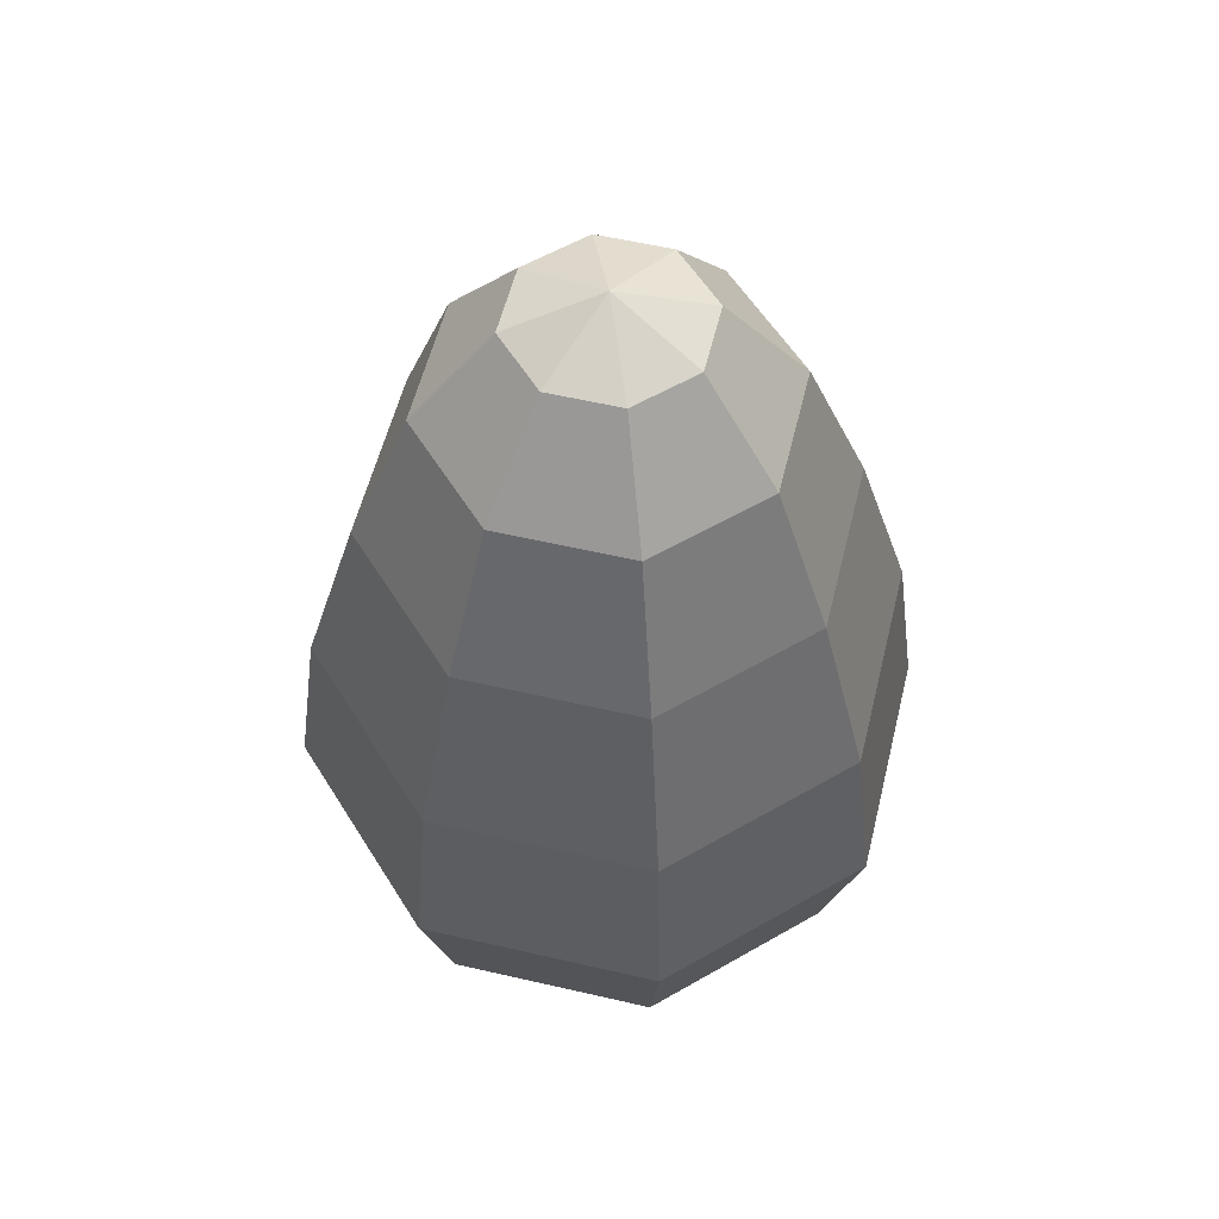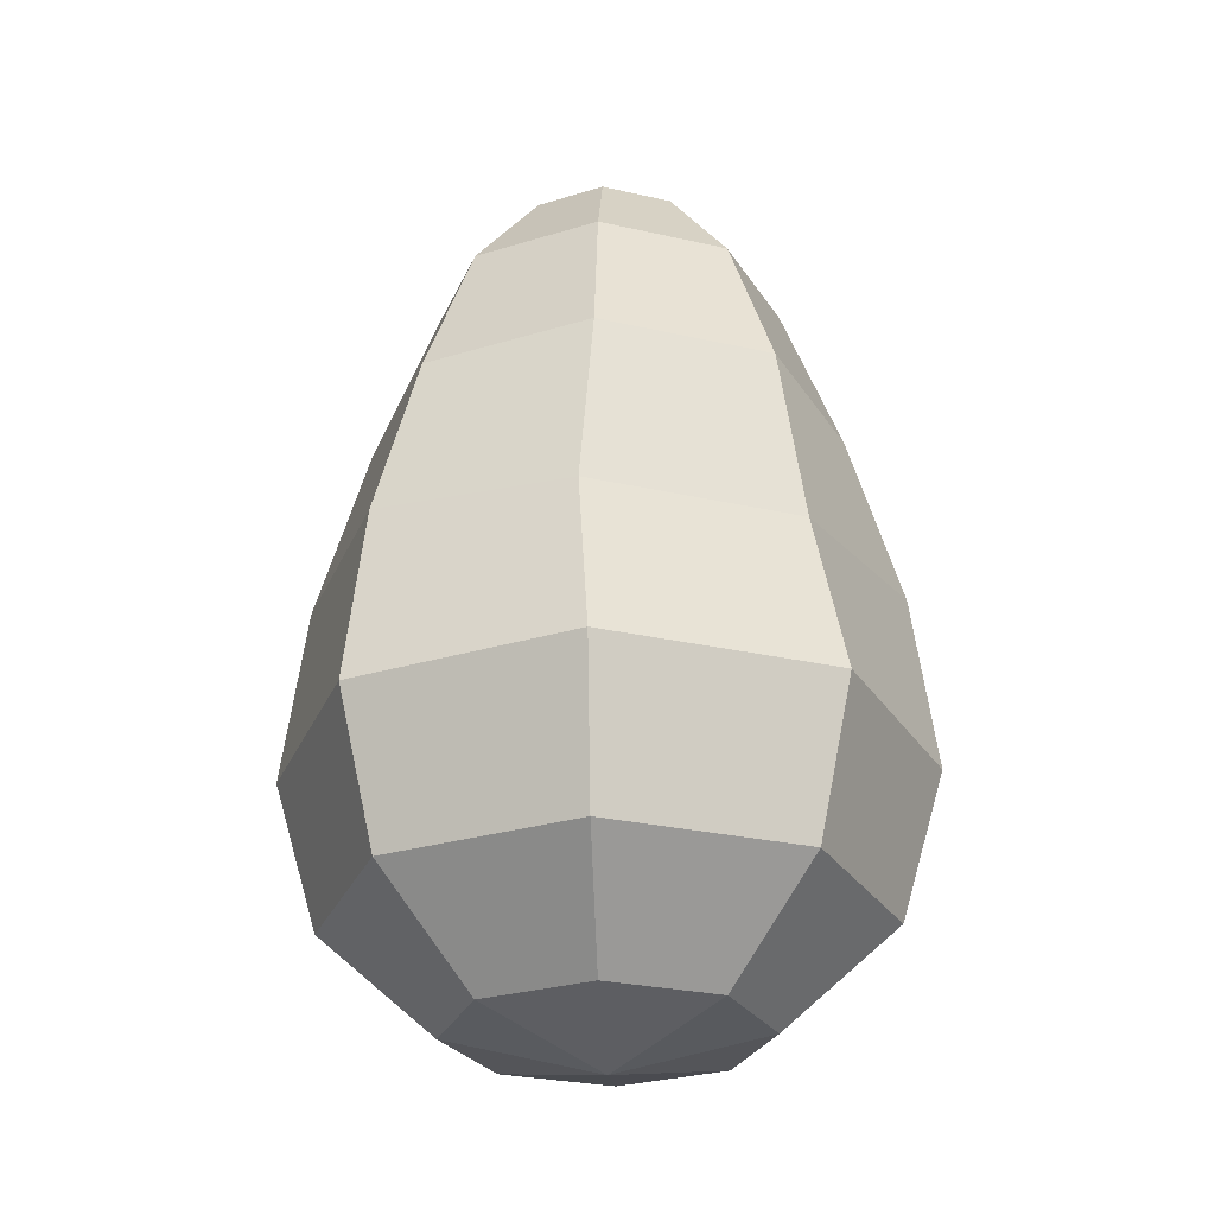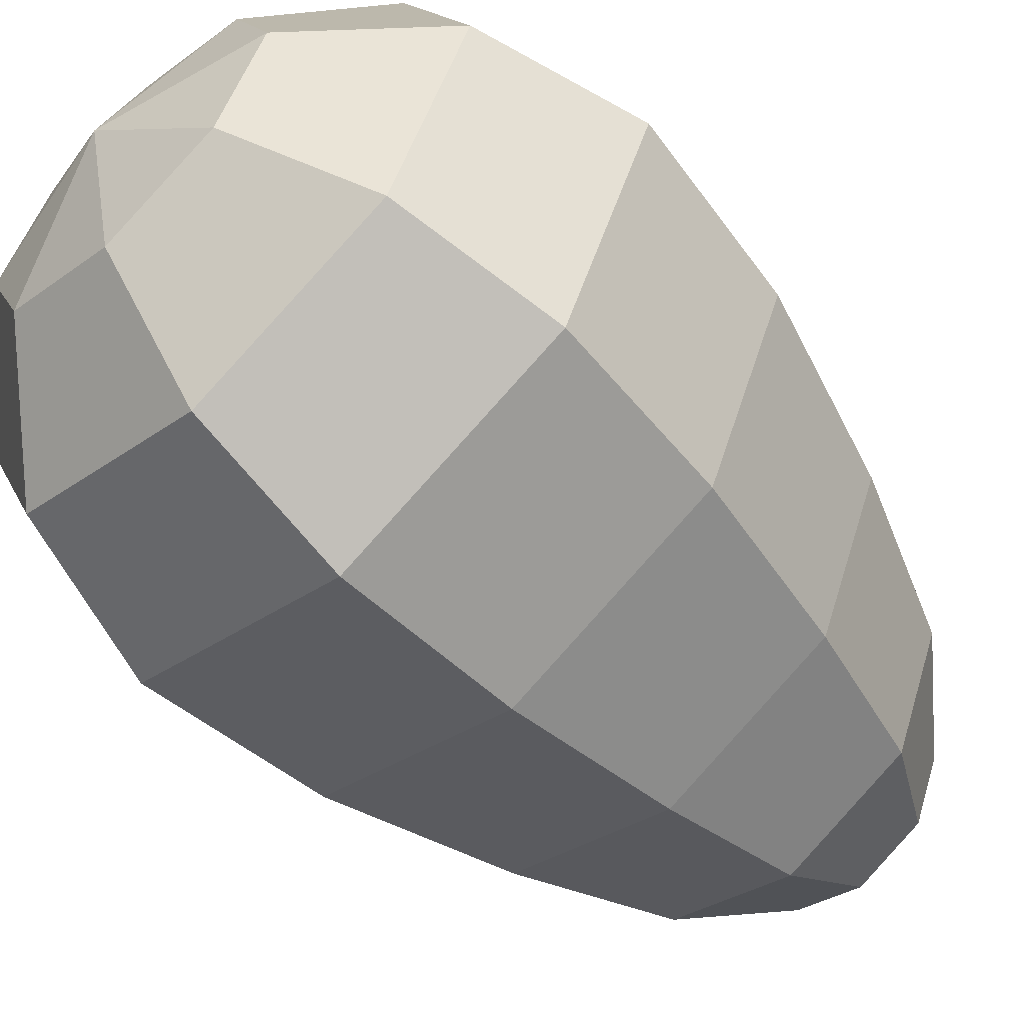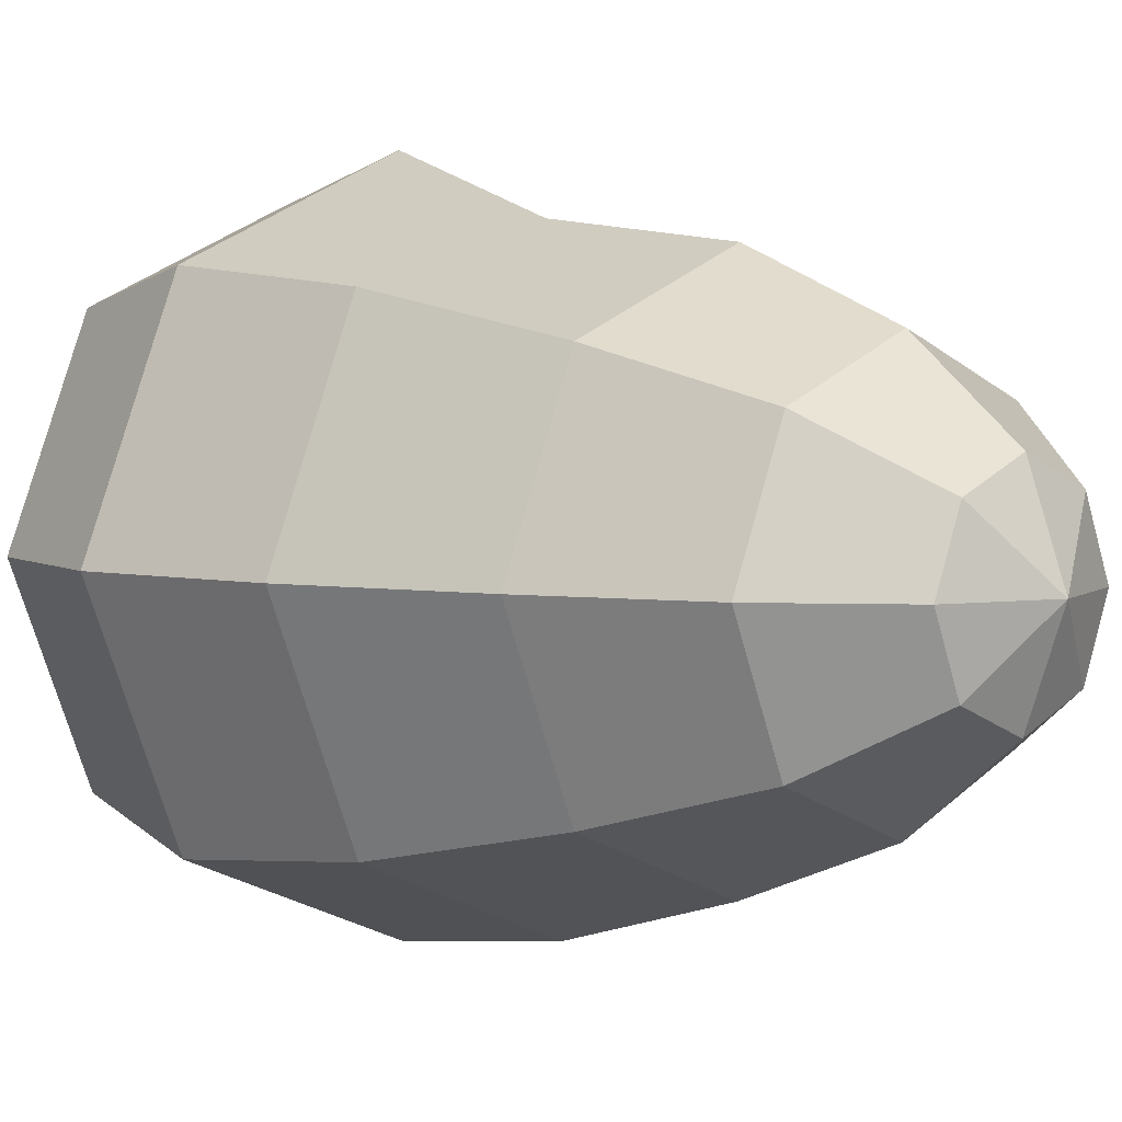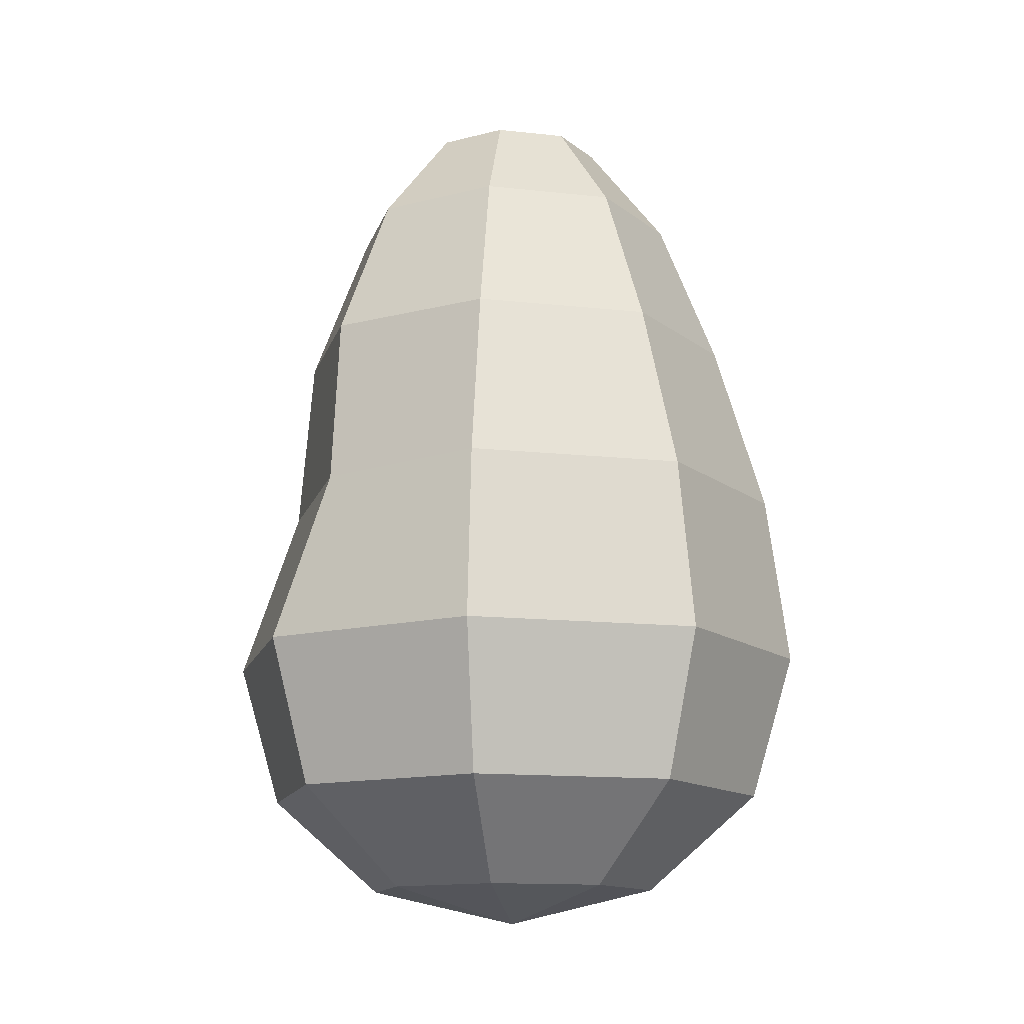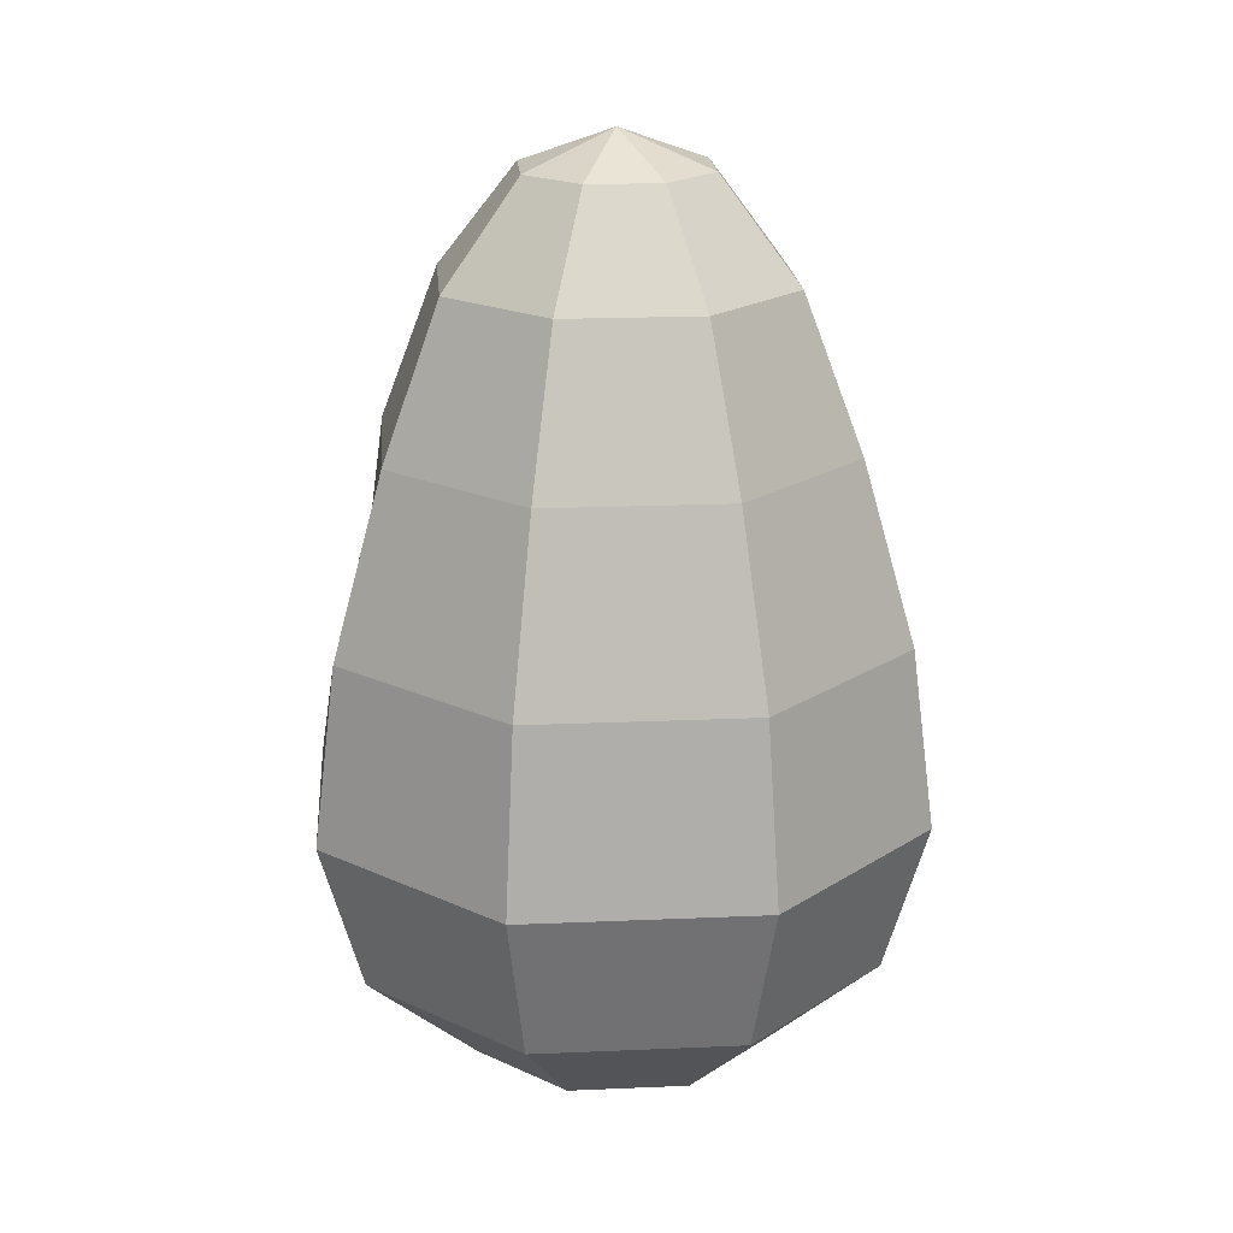
<metadata>
{"format":"obj","ext":"obj","renderer":"f3d","projection":"perspective","resolution":1024,"background":"white","views":[{"elev":56.1,"azim":171.2,"up":"+Y"},{"elev":-27.2,"azim":-42.0,"up":"+Y"},{"elev":-59.7,"azim":43.4,"up":"+Z"},{"elev":4.3,"azim":134.8,"up":"+Z"},{"elev":-13.2,"azim":53.2,"up":"+Y"},{"elev":19.8,"azim":107.9,"up":"+Y"}]}
</metadata>
<code>
g default
v 1.184 0.2822 -1.574
v 0.3212 0.2822 -1.931
v -0.5412 0.2822 -1.574
v -0.8984 0.2822 -0.7113
v -0.5412 0.2822 0.1511
v 0.3212 0.2822 0.5083
v 1.184 0.2822 0.1511
v 1.541 0.2822 -0.7113
v 1.831 1.086 -2.221
v 0.3212 1.086 -2.846
v -1.188 1.086 -2.221
v -1.814 1.086 -0.7113
v -1.188 1.086 0.7984
v 0.3212 1.086 1.424
v 1.831 1.086 0.7984
v 2.456 1.086 -0.7113
v 2.08 2.288 -2.47
v 0.3212 2.288 -3.199
v -1.438 2.288 -2.47
v -2.166 2.288 -0.7113
v -1.438 2.288 1.048
v 0.3212 2.288 1.776
v 2.08 2.288 1.048
v 2.809 2.288 -0.7113
v 1.947 3.707 -2.337
v 0.3212 3.707 -3.011
v -1.305 3.707 -2.337
v -1.978 3.707 -0.7113
v -1.179 3.707 0.6502
v 0.4473 3.707 1.324
v 1.947 3.707 0.9147
v 2.621 3.707 -0.7113
v 1.649 5.126 -2.039
v 0.3212 5.126 -2.588
v -1.006 5.126 -2.039
v -1.556 5.126 -0.7113
v -1.006 5.126 0.616
v 0.3212 5.126 1.166
v 1.649 5.126 0.616
v 2.198 5.126 -0.7113
v 1.311 6.328 -1.701
v 0.3212 6.328 -2.111
v -0.6681 6.328 -1.701
v -1.078 6.328 -0.7113
v -0.6681 6.328 0.278
v 0.3212 6.328 0.6878
v 1.311 6.328 0.278
v 1.72 6.328 -0.7113
v 0.8567 7.132 -1.247
v 0.3212 7.132 -1.469
v -0.2142 7.132 -1.247
v -0.436 7.132 -0.7113
v -0.2142 7.132 -0.1759
v 0.3212 7.132 0.04588
v 0.8567 7.132 -0.1759
v 1.078 7.132 -0.7113
v 0.3212 0 -0.7113
v 0.3212 7.414 -0.7113
g KetchupSaucePlantCOL:pSphere1
f 1 2 10 9
f 2 3 11 10
f 3 4 12 11
f 4 5 13 12
f 5 6 14 13
f 6 7 15 14
f 7 8 16 15
f 8 1 9 16
f 9 10 18 17
f 10 11 19 18
f 11 12 20 19
f 12 13 21 20
f 13 14 22 21
f 14 15 23 22
f 15 16 24 23
f 16 9 17 24
f 17 18 26 25
f 18 19 27 26
f 19 20 28 27
f 20 21 29 28
f 21 22 30 29
f 22 23 31 30
f 23 24 32 31
f 24 17 25 32
f 25 26 34 33
f 26 27 35 34
f 27 28 36 35
f 28 29 37 36
f 29 30 38 37
f 30 31 39 38
f 31 32 40 39
f 32 25 33 40
f 33 34 42 41
f 34 35 43 42
f 35 36 44 43
f 36 37 45 44
f 37 38 46 45
f 38 39 47 46
f 39 40 48 47
f 40 33 41 48
f 41 42 50 49
f 42 43 51 50
f 43 44 52 51
f 44 45 53 52
f 45 46 54 53
f 46 47 55 54
f 47 48 56 55
f 48 41 49 56
f 2 1 57
f 3 2 57
f 4 3 57
f 5 4 57
f 6 5 57
f 7 6 57
f 8 7 57
f 1 8 57
f 49 50 58
f 50 51 58
f 51 52 58
f 52 53 58
f 53 54 58
f 54 55 58
f 55 56 58
f 56 49 58

</code>
